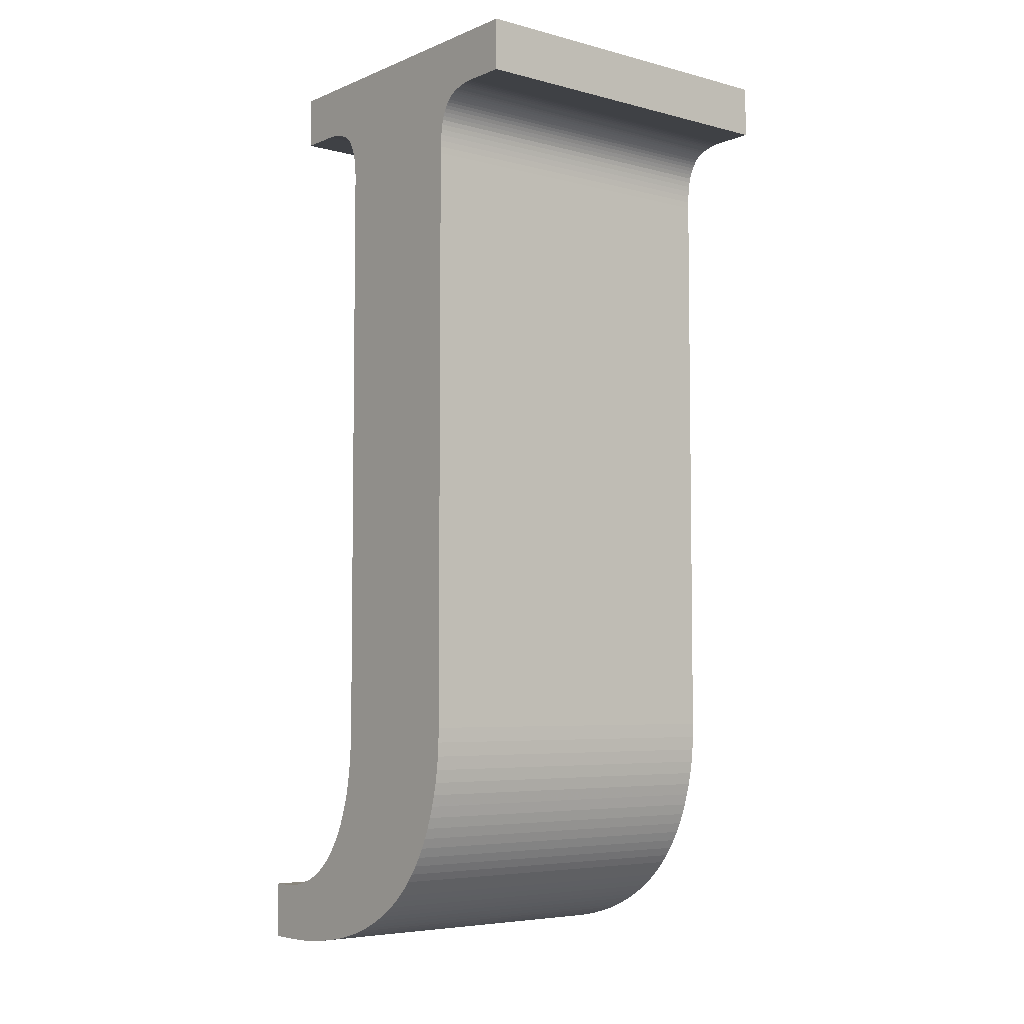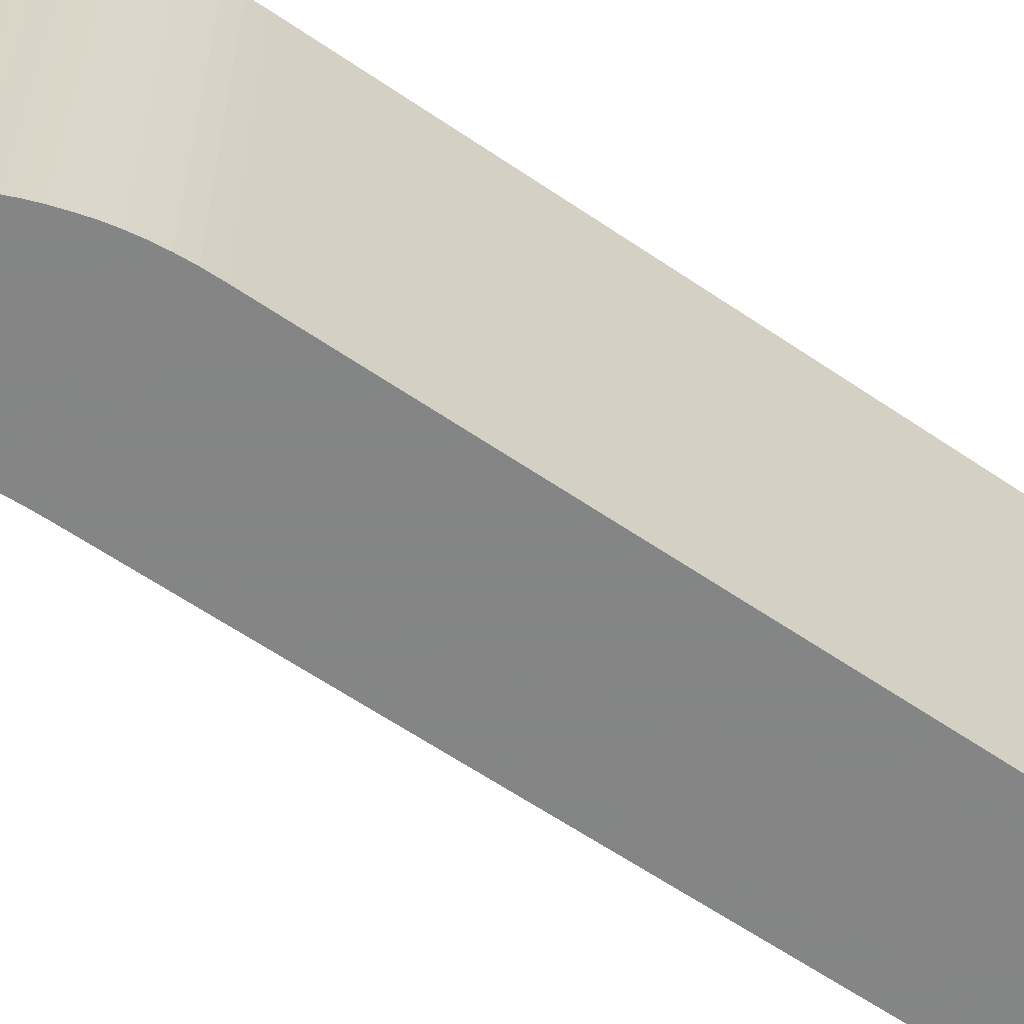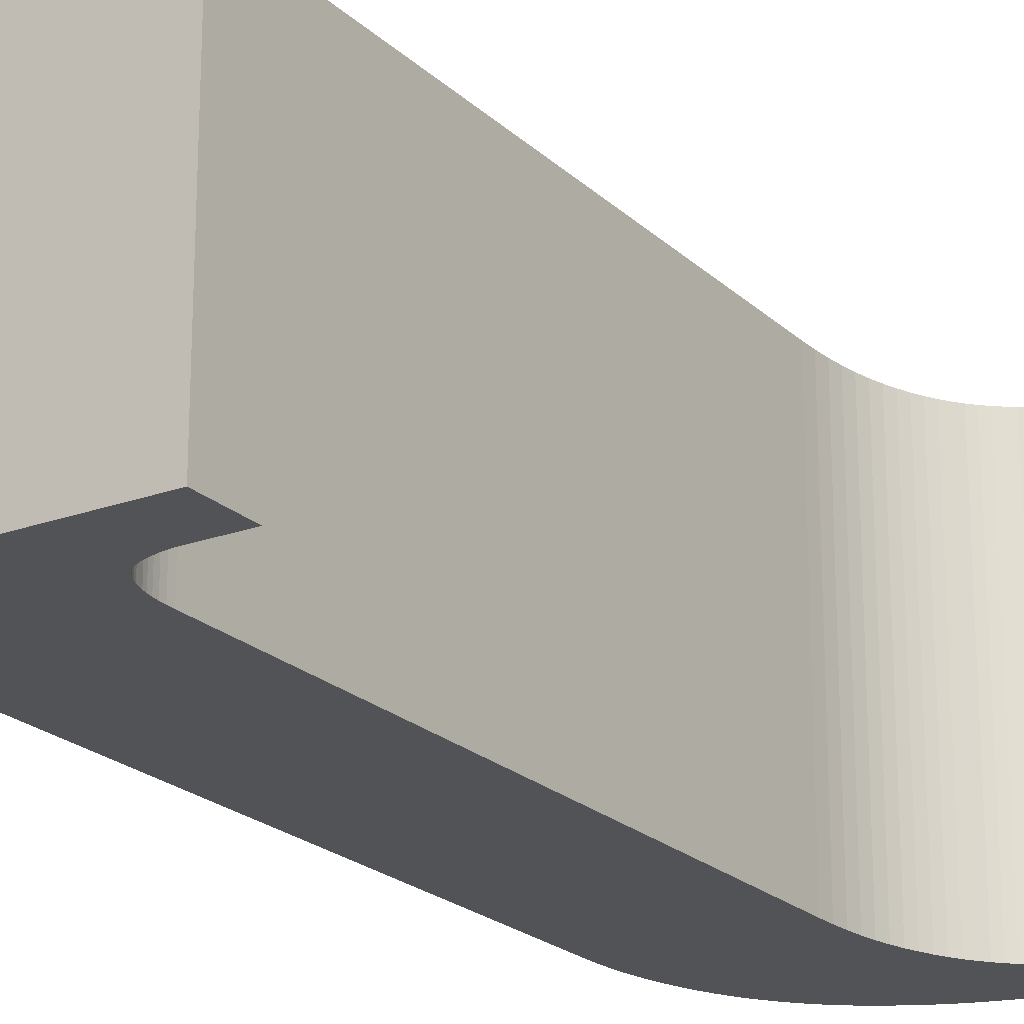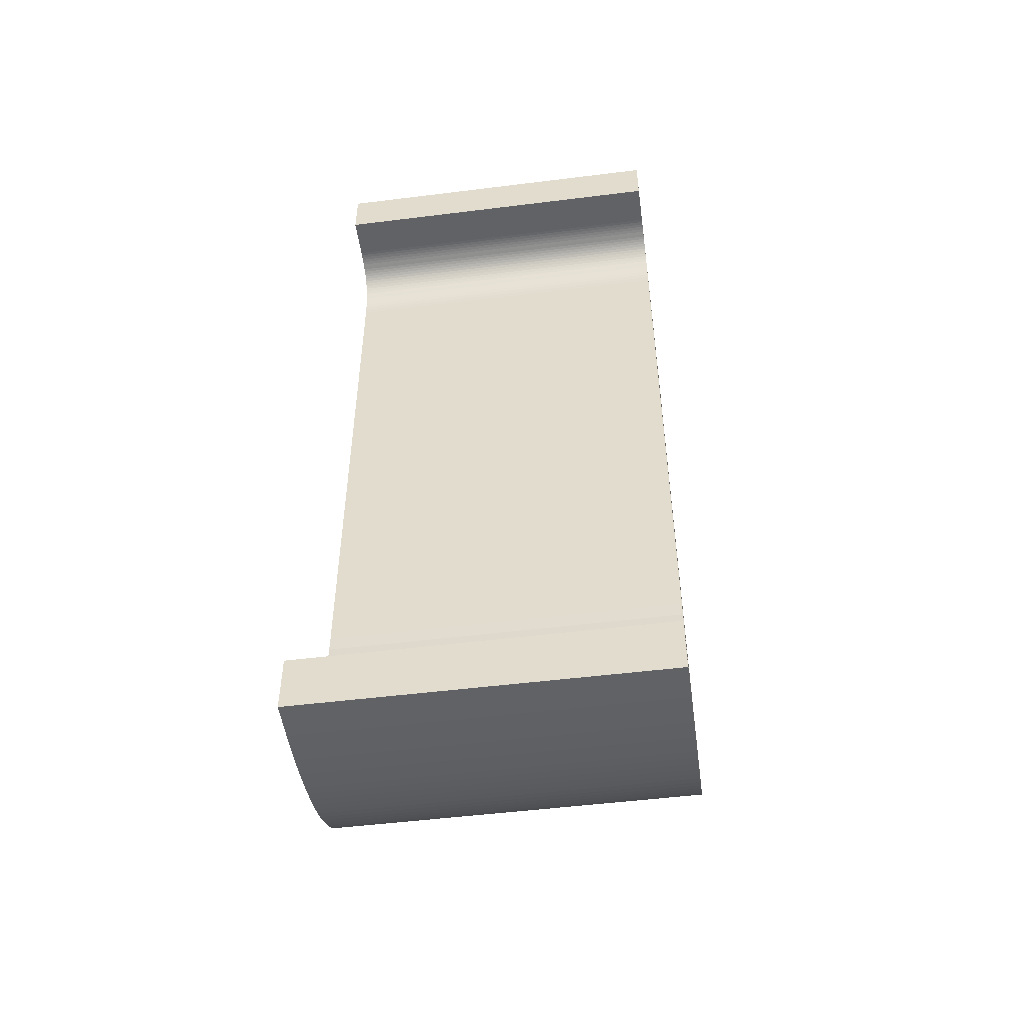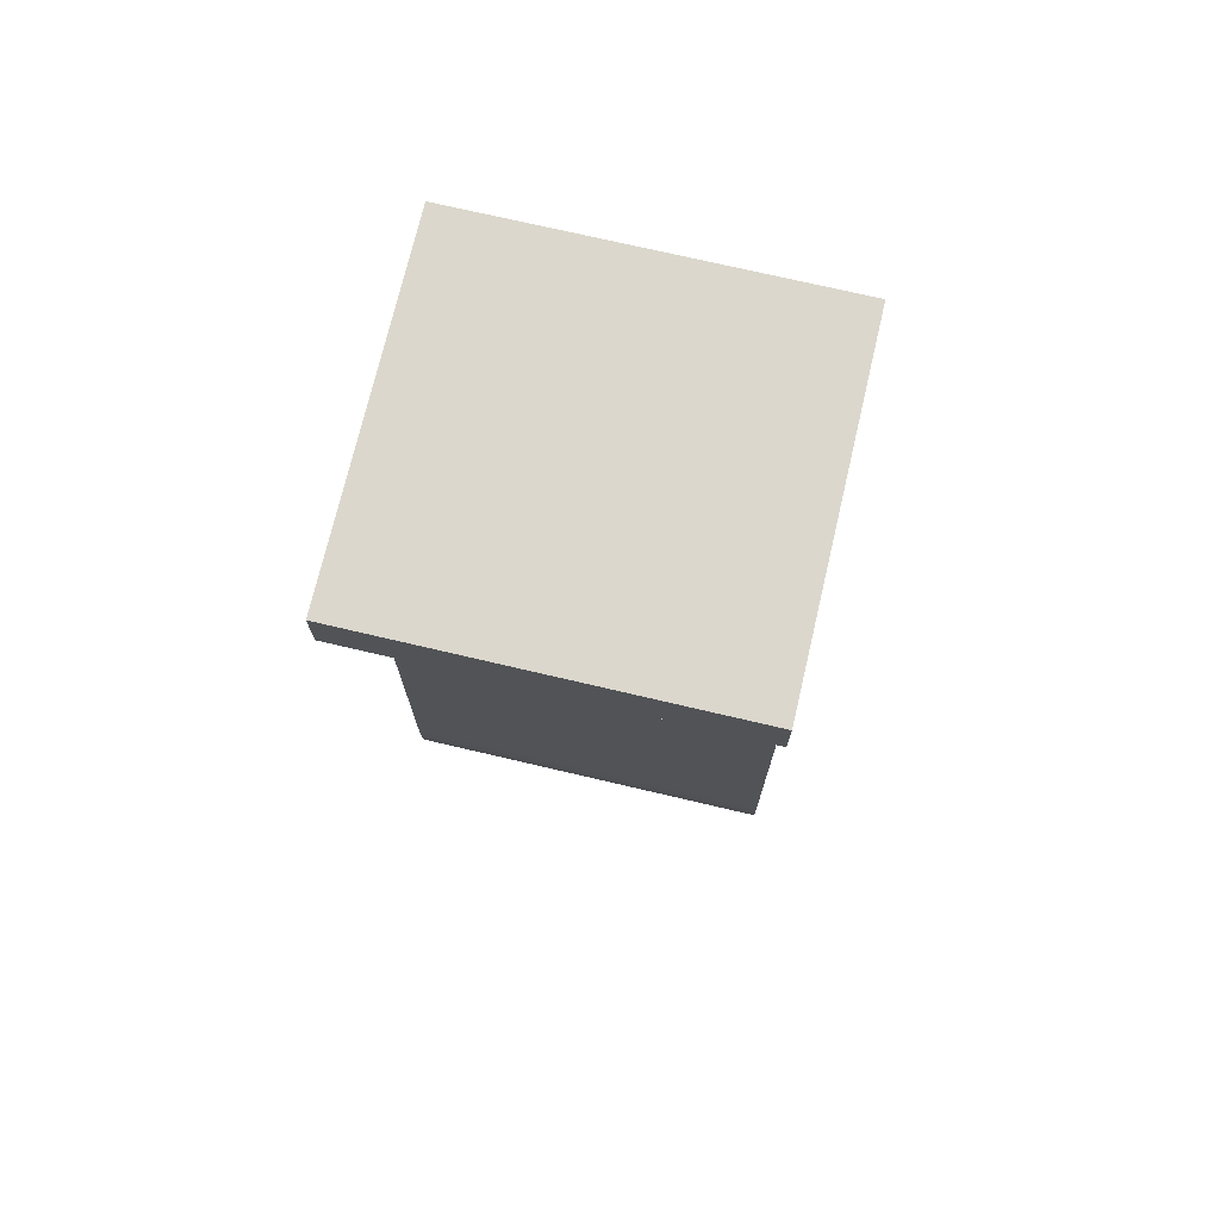
<metadata>
{"format":"obj","ext":"obj","renderer":"f3d","projection":"perspective","resolution":1024,"background":"white","views":[{"elev":-5.4,"azim":51.1,"up":"+Y"},{"elev":-61.6,"azim":55.2,"up":"+Z"},{"elev":-21.7,"azim":-147.3,"up":"+Z"},{"elev":-50.5,"azim":-82.2,"up":"+Y"},{"elev":73.2,"azim":103.2,"up":"+Y"}]}
</metadata>
<code>
o obj_0
v -0.58 		-21.31 		10
v -0.58 		-21.31 		0
v -0.58 		-22.93 		10
v -0.58 		-22.93 		0
v 10.42 		2.11 		10
v 10.42 		2.11 		0
v 0.84 		3.57 		10
v 0.44 		-22.93 		10
v 0.84 		2.11 		10
v 2 		2.11 		10
v 3.42 		-16.33 		10
v 7.82 		-16.31 		10
v 0.784 		-21.19 		10
v 0.993 		-21.13 		10
v 1.2 		-21.05 		10
v 1.409 		-20.95 		10
v 10.42 		3.57 		10
v 10.42 		3.57 		0
v 6.74 		-20.25 		10
v 6.901 		-20 		10
v 7.049 		-19.73 		10
v 7.185 		-19.45 		10
v 1.609 		-20.84 		10
v 7.309 		-19.16 		10
v 7.421 		-18.85 		10
v 7.52 		-18.53 		10
v 7.612 		-18.2 		10
v 0.44 		-22.93 		0
v 7.687 		-17.86 		10
v 7.745 		-17.5 		10
v 7.787 		-17.12 		10
v 7.812 		-16.72 		10
v 1.8 		-20.71 		10
v 1.982 		-20.56 		10
v 9.24 		2.11 		0
v 9.141 		2.108 		0
v 4.29 		-22.22 		10
v 4.553 		-22.1 		10
v 9.044 		2.101 		0
v 4.81 		-21.96 		10
v 5.06 		-21.82 		10
v 5.303 		-21.67 		10
v 5.54 		-21.51 		10
v 5.768 		-21.33 		10
v 5.984 		-21.14 		10
v 6.19 		-20.93 		10
v 8.95 		2.09 		0
v 6.384 		-20.72 		10
v 6.568 		-20.49 		10
v 0.747 		-22.93 		10
v 8.858 		2.074 		0
v 2.156 		-20.39 		10
v 7.82 		3.57 		10
v 1.053 		-22.91 		10
v 2.32 		-20.21 		10
v 8.768 		2.054 		0
v 1.36 		-22.89 		10
v 2.481 		-20.01 		10
v 8.68 		2.03 		0
v 6.74 		-20.25 		0
v 8.595 		2.007 		0
v 8.513 		1.977 		0
v 1.667 		-22.86 		10
v 8.435 		1.94 		0
v 6.901 		-20 		0
v 2.631 		-19.78 		10
v 8.36 		1.897 		0
v 1.973 		-22.82 		10
v 2.77 		-19.54 		10
v 8.288 		1.847 		0
v 7.049 		-19.73 		0
v 8.22 		1.79 		0
v 2.898 		-19.27 		10
v 7.185 		-19.45 		0
v 3.014 		-18.98 		10
v 8.162 		1.719 		0
v 3.12 		-18.67 		10
v 8.107 		1.641 		0
v 7.309 		-19.16 		0
v 3.212 		-18.34 		10
v 8.055 		1.555 		0
v 3.287 		-17.98 		10
v 7.421 		-18.85 		0
v 8.007 		1.461 		0
v 3.345 		-17.61 		10
v 7.962 		1.359 		0
v 7.52 		-18.53 		0
v 3.387 		-17.2 		10
v 7.92 		1.25 		0
v 7.889 		1.123 		0
v 7.612 		-18.2 		0
v 3.412 		-16.78 		10
v 7.864 		0.983 		0
v 7.687 		-17.86 		0
v 7.845 		0.83 		0
v 7.831 		0.663 		0
v 7.96 		3.57 		0
v 7.745 		-17.5 		0
v 7.823 		0.483 		0
v 7.82 		0.29 		0
v 7.787 		-17.12 		0
v 7.812 		-16.72 		0
v 2.28 		-22.77 		10
v 2.584 		-22.72 		10
v 2.882 		-22.66 		10
v 3.175 		-22.59 		10
v 2.453 		2.054 		0
v 2.364 		2.074 		0
v 3.462 		-22.51 		10
v 3.744 		-22.43 		10
v 2.275 		2.09 		0
v 4.02 		-22.33 		10
v 2.184 		2.101 		0
v 0.84 		3.57 		0
v 4.29 		-22.22 		0
v 9.24 		2.11 		10
v 2.093 		2.108 		0
v 3.367 		1.05 		0
v 9.141 		2.108 		10
v 4.553 		-22.1 		0
v 0.153 		-21.3 		10
v 9.044 		2.101 		10
v 3.337 		1.177 		0
v 0.364 		-21.28 		10
v 4.81 		-21.96 		0
v 3.3 		1.29 		0
v 0.575 		-21.25 		10
v 8.95 		2.09 		10
v 5.06 		-21.82 		0
v 8.858 		2.074 		10
v 3.264 		1.399 		0
v 3.222 		1.499 		0
v 5.303 		-21.67 		0
v 3.175 		1.59 		0
v 8.768 		2.054 		10
v 8.595 		2.007 		10
v 8.68 		2.03 		10
v 3.122 		1.672 		0
v 5.54 		-21.51 		0
v 8.513 		1.977 		10
v 8.435 		1.94 		10
v 5.768 		-21.33 		0
v 8.36 		1.897 		10
v 8.288 		1.847 		10
v 3.064 		1.746 		0
v 5.984 		-21.14 		0
v 8.22 		1.79 		10
v 6.19 		-20.93 		0
v 8.162 		1.719 		10
v 8.107 		1.641 		10
v 6.384 		-20.72 		0
v 8.055 		1.555 		10
v 3 		1.81 		0
v 6.568 		-20.49 		0
v 8.007 		1.461 		10
v -0.06 		-21.31 		10
v 2.932 		1.861 		0
v 7.962 		1.359 		10
v 2.86 		1.906 		0
v 7.92 		1.25 		10
v 2.785 		1.945 		0
v 2.156 		-20.39 		0
v 7.889 		1.123 		10
v 2.707 		1.979 		0
v 7.864 		0.983 		10
v 2.32 		-20.21 		0
v 7.845 		0.83 		10
v 2.625 		2.007 		0
v 7.831 		0.663 		10
v 2.481 		-20.01 		0
v 7.823 		0.483 		10
v 7.82 		0.29 		10
v 2.54 		2.03 		0
v 2.631 		-19.78 		0
v 3.42 		0.41 		0
v 2.77 		-19.54 		0
v 2.453 		2.054 		10
v 2.364 		2.074 		10
v 3.417 		0.59 		0
v 2.898 		-19.27 		0
v 2.275 		2.09 		10
v 3.407 		0.757 		0
v 2.184 		2.101 		10
v 3.014 		-18.98 		0
v 3.39 		0.91 		0
v 2.093 		2.108 		10
v 3.12 		-18.67 		0
v 3.367 		1.05 		10
v 3.212 		-18.34 		0
v 2 		2.11 		0
v 3.337 		1.177 		10
v 0.84 		2.11 		0
v 3.287 		-17.98 		0
v 3.42 		-16.33 		0
v 3.3 		1.29 		10
v 3.345 		-17.61 		0
v 3.264 		1.399 		10
v 3.222 		1.499 		10
v 7.82 		-16.31 		0
v 3.387 		-17.2 		0
v 3.175 		1.59 		10
v 3.122 		1.672 		10
v 3.412 		-16.78 		0
v 3.064 		1.746 		10
v 3 		1.81 		10
v 2.932 		1.861 		10
v 2.86 		1.906 		10
v 2.785 		1.945 		10
v 2.707 		1.979 		10
v 2.625 		2.007 		10
v 2.54 		2.03 		10
v 3.42 		0.41 		10
v 3.417 		0.59 		10
v 3.407 		0.757 		10
v 3.39 		0.91 		10
v 4.02 		-22.33 		0
v 3.744 		-22.43 		0
v 3.462 		-22.51 		0
v 3.175 		-22.59 		0
v 2.882 		-22.66 		0
v 2.584 		-22.72 		0
v 2.28 		-22.77 		0
v 0.153 		-21.3 		0
v 0.364 		-21.28 		0
v 0.575 		-21.25 		0
v 0.784 		-21.19 		0
v 0.993 		-21.13 		0
v 1.2 		-21.05 		0
v 1.409 		-20.95 		0
v 1.609 		-20.84 		0
v 1.8 		-20.71 		0
v 1.982 		-20.56 		0
v 1.973 		-22.82 		0
v 1.667 		-22.86 		0
v 1.36 		-22.89 		0
v 1.053 		-22.91 		0
v 0.747 		-22.93 		0
v -0.06 		-21.31 		0
g group_0_2829873
f 3 1 2
f 3 2 4
f 18 5 6
f 7 9 10
f 5 18 17
f 85 82 25
f 25 26 85
f 26 27 85
f 88 85 27
f 27 29 88
f 29 30 88
f 92 88 30
f 30 31 92
f 31 32 92
f 11 92 32
f 3 4 8
f 28 8 4
f 36 97 35
f 6 35 18
f 39 97 36
f 47 97 39
f 41 42 69
f 73 69 42
f 42 43 73
f 43 44 73
f 44 45 73
f 75 73 45
f 46 75 45
f 48 75 46
f 49 77 48
f 19 77 49
f 51 97 47
f 56 97 51
f 61 97 59
f 59 97 56
f 62 97 61
f 64 97 62
f 34 33 105
f 105 106 34
f 70 97 67
f 52 34 106
f 72 97 70
f 64 67 97
f 78 81 123
f 65 20 60
f 81 84 123
f 72 76 97
f 84 86 123
f 20 65 21
f 71 21 65
f 75 48 77
f 80 77 19
f 86 89 123
f 21 71 74
f 89 90 123
f 19 20 80
f 118 123 90
f 20 21 80
f 21 22 80
f 93 118 90
f 24 74 79
f 95 185 93
f 18 97 17
f 82 80 22
f 22 24 82
f 32 12 11
f 24 25 82
f 96 182 95
f 18 35 97
f 83 24 79
f 53 17 97
f 99 179 96
f 100 175 99
f 87 26 83
f 114 53 97
f 26 87 27
f 91 27 87
f 108 114 107
f 91 94 27
f 29 27 94
f 111 114 108
f 7 53 114
f 113 114 111
f 29 94 98
f 117 114 113
f 66 58 38
f 37 38 58
f 112 37 58
f 58 55 112
f 38 40 66
f 40 41 66
f 69 66 41
f 110 112 55
f 55 52 110
f 109 110 52
f 106 109 52
f 31 98 101
f 38 115 120
f 190 114 117
f 168 173 97
f 31 101 32
f 102 32 101
f 119 116 17
f 5 17 116
f 97 76 123
f 17 53 119
f 128 122 53
f 122 119 53
f 131 97 126
f 8 50 124
f 121 8 124
f 132 97 131
f 135 130 53
f 130 128 53
f 134 97 132
f 127 124 50
f 136 137 53
f 137 135 53
f 138 97 134
f 50 54 127
f 140 136 53
f 141 140 53
f 38 120 125
f 14 13 57
f 147 144 53
f 143 141 53
f 123 126 97
f 145 97 138
f 97 145 153
f 157 97 153
f 159 161 97
f 143 53 144
f 63 68 15
f 15 14 63
f 57 63 14
f 129 41 125
f 129 133 41
f 42 41 133
f 147 53 149
f 16 15 68
f 68 103 16
f 103 104 23
f 33 23 104
f 23 16 103
f 104 105 33
f 54 57 13
f 53 191 149
f 139 42 133
f 13 127 54
f 121 156 8
f 1 3 156
f 8 156 3
f 142 44 139
f 161 164 97
f 150 149 191
f 35 6 5
f 35 5 116
f 164 168 97
f 44 142 45
f 146 45 142
f 152 150 191
f 36 35 116
f 36 116 119
f 157 159 97
f 158 155 191
f 155 152 191
f 39 36 119
f 39 119 122
f 163 160 191
f 160 158 191
f 146 148 45
f 46 45 148
f 47 39 122
f 47 122 128
f 188 215 165
f 165 163 188
f 151 46 148
f 51 47 128
f 51 128 130
f 173 107 97
f 114 97 107
f 212 11 172
f 215 214 167
f 167 165 215
f 51 130 135
f 61 59 137
f 61 137 136
f 179 99 175
f 135 56 51
f 7 177 53
f 211 53 177
f 185 95 182
f 59 56 135
f 59 135 137
f 178 177 7
f 62 61 136
f 62 136 140
f 183 181 7
f 181 178 7
f 205 204 53
f 64 62 140
f 64 140 141
f 10 186 7
f 186 183 7
f 118 93 185
f 182 96 179
f 76 78 123
f 67 64 141
f 67 141 143
f 52 55 162
f 70 67 143
f 70 143 144
f 192 114 190
f 72 70 144
f 72 144 147
f 170 166 58
f 188 163 191
f 58 66 170
f 174 170 66
f 147 149 72
f 175 100 194
f 199 194 100
f 198 53 201
f 176 174 66
f 176 66 69
f 149 150 78
f 69 180 176
f 207 206 53
f 204 202 53
f 202 201 53
f 198 197 53
f 78 150 152
f 93 90 165
f 87 196 91
f 94 91 200
f 98 94 200
f 200 203 98
f 101 98 203
f 83 196 87
f 79 193 83
f 74 193 79
f 71 189 74
f 65 189 71
f 60 189 65
f 102 101 203
f 203 194 102
f 155 158 86
f 206 205 53
f 160 89 158
f 86 158 89
f 207 53 208
f 89 160 163
f 89 163 90
f 209 208 53
f 148 184 151
f 146 184 148
f 151 187 154
f 142 180 146
f 139 180 142
f 133 180 139
f 129 176 133
f 154 187 60
f 90 163 165
f 193 189 82
f 210 209 53
f 210 53 211
f 12 172 11
f 172 171 212
f 171 169 213
f 212 171 213
f 165 167 93
f 95 93 167
f 196 193 82
f 196 82 85
f 176 129 174
f 96 95 167
f 96 167 169
f 197 195 53
f 195 191 53
f 169 167 214
f 214 213 169
f 85 200 196
f 180 133 176
f 169 171 96
f 99 96 171
f 171 172 99
f 100 99 172
f 187 151 184
f 115 216 170
f 12 199 100
f 12 100 172
f 189 60 187
f 7 114 9
f 193 74 189
f 196 83 193
f 184 146 180
f 200 91 196
f 199 102 194
f 108 177 178
f 111 108 181
f 178 181 108
f 123 188 191
f 111 181 183
f 191 195 123
f 117 113 186
f 186 10 117
f 218 219 162
f 232 162 219
f 220 232 219
f 221 231 220
f 222 230 221
f 217 218 162
f 216 217 166
f 166 170 216
f 174 120 170
f 115 170 120
f 120 174 125
f 125 174 129
f 225 226 236
f 235 236 226
f 195 126 123
f 50 8 237
f 28 237 8
f 226 227 235
f 131 126 197
f 234 235 227
f 54 50 237
f 228 234 227
f 131 197 132
f 235 57 54
f 229 233 228
f 236 54 237
f 63 57 235
f 231 221 230
f 54 236 235
f 232 220 231
f 230 222 229
f 234 63 235
f 233 229 222
f 162 166 217
f 68 63 234
f 145 138 204
f 162 232 52
f 234 228 233
f 223 224 28
f 238 223 28
f 28 4 238
f 2 238 4
f 205 153 204
f 68 233 103
f 157 153 206
f 222 221 103
f 236 237 225
f 224 225 237
f 237 28 224
f 222 103 233
f 157 206 159
f 207 159 206
f 105 221 220
f 159 207 208
f 194 203 92
f 194 92 11
f 220 219 106
f 168 209 210
f 106 219 218
f 218 217 110
f 168 210 211
f 194 11 212
f 102 199 32
f 12 32 199
f 179 212 213
f 217 216 110
f 182 179 214
f 216 115 37
f 49 154 19
f 76 72 149
f 20 19 60
f 149 78 76
f 195 197 126
f 224 223 124
f 198 132 197
f 152 81 78
f 198 201 132
f 134 132 201
f 74 22 21
f 225 224 124
f 202 134 201
f 84 81 155
f 152 155 81
f 24 22 74
f 13 226 225
f 84 155 86
f 83 25 24
f 13 14 226
f 227 226 14
f 26 25 83
f 15 228 14
f 227 14 228
f 15 16 228
f 229 228 16
f 202 138 134
f 230 229 23
f 98 30 29
f 16 23 229
f 23 33 230
f 202 204 138
f 145 204 153
f 31 30 98
f 232 231 34
f 231 230 33
f 205 206 153
f 34 52 232
f 231 33 34
f 208 161 159
f 164 161 209
f 208 209 161
f 164 209 168
f 216 37 112
f 173 211 107
f 38 37 115
f 168 211 173
f 125 40 38
f 175 194 212
f 233 68 234
f 212 179 175
f 41 40 125
f 213 214 179
f 185 182 215
f 214 215 182
f 238 2 1
f 238 1 156
f 215 188 118
f 9 114 192
f 139 43 42
f 117 10 190
f 190 10 192
f 9 192 10
f 44 43 139
f 156 121 223
f 238 156 223
f 177 107 211
f 107 177 108
f 111 183 113
f 183 186 113
f 151 48 46
f 185 215 118
f 188 123 118
f 154 49 48
f 154 48 151
f 60 19 154
f 166 162 55
f 58 166 55
f 180 69 73
f 73 75 180
f 184 180 75
f 187 184 75
f 187 75 77
f 77 80 187
f 189 187 80
f 82 189 80
f 200 85 88
f 92 203 88
f 200 88 203
f 221 104 103
f 104 221 105
f 220 106 105
f 218 109 106
f 110 109 218
f 216 112 110
f 223 121 124
f 225 124 127
f 13 225 127

</code>
